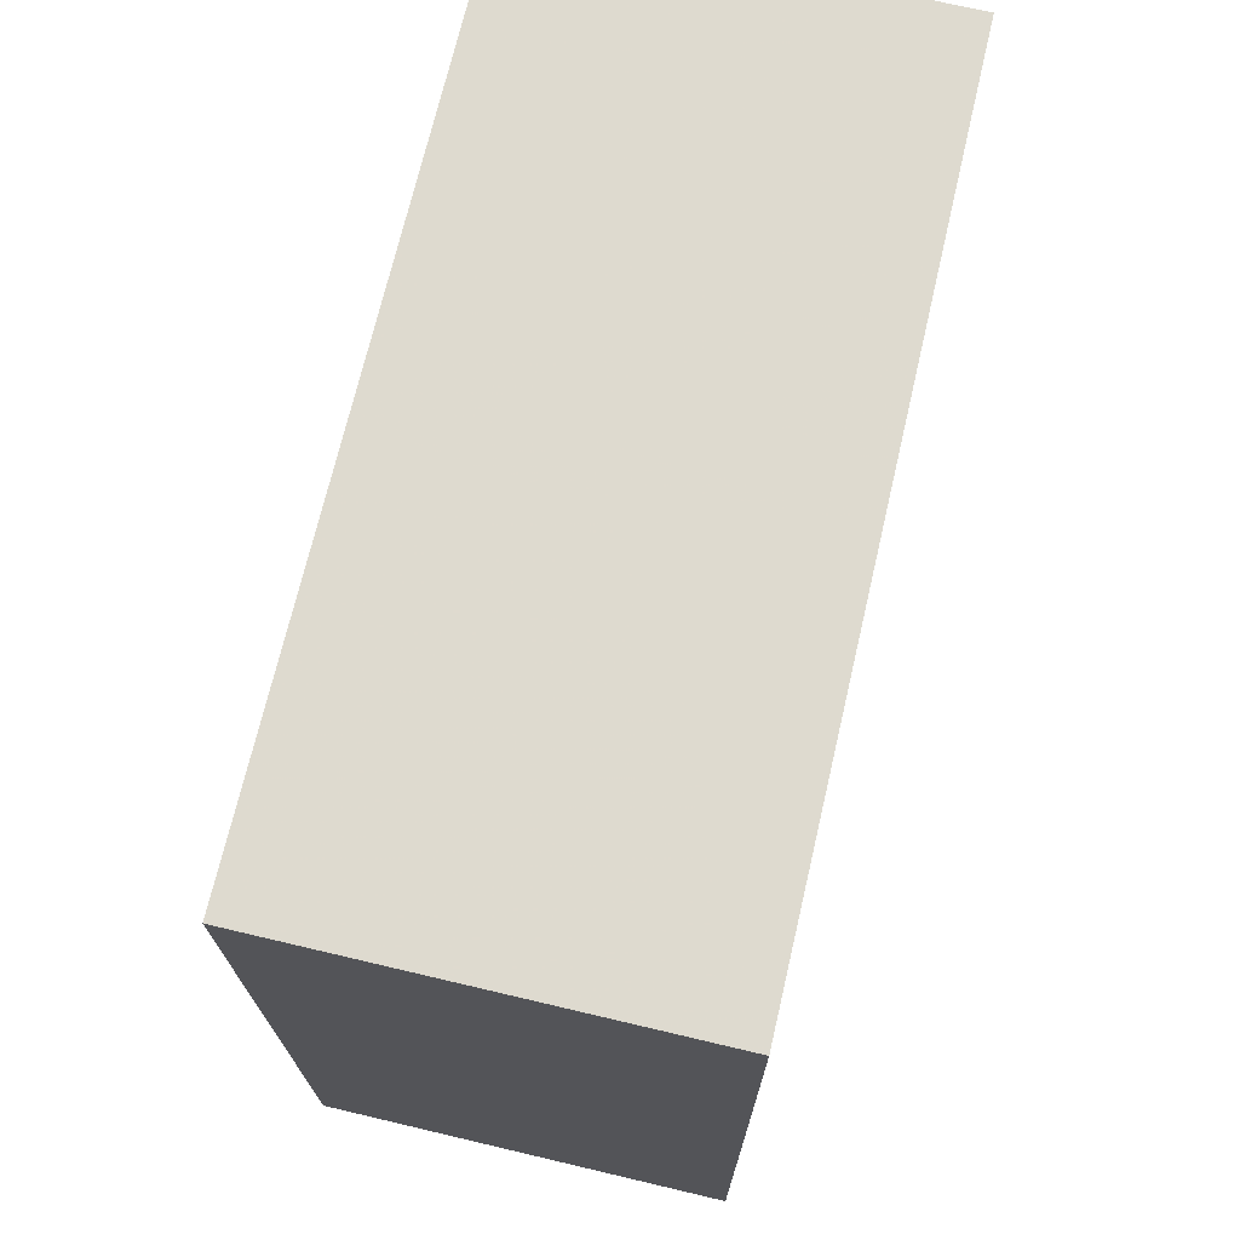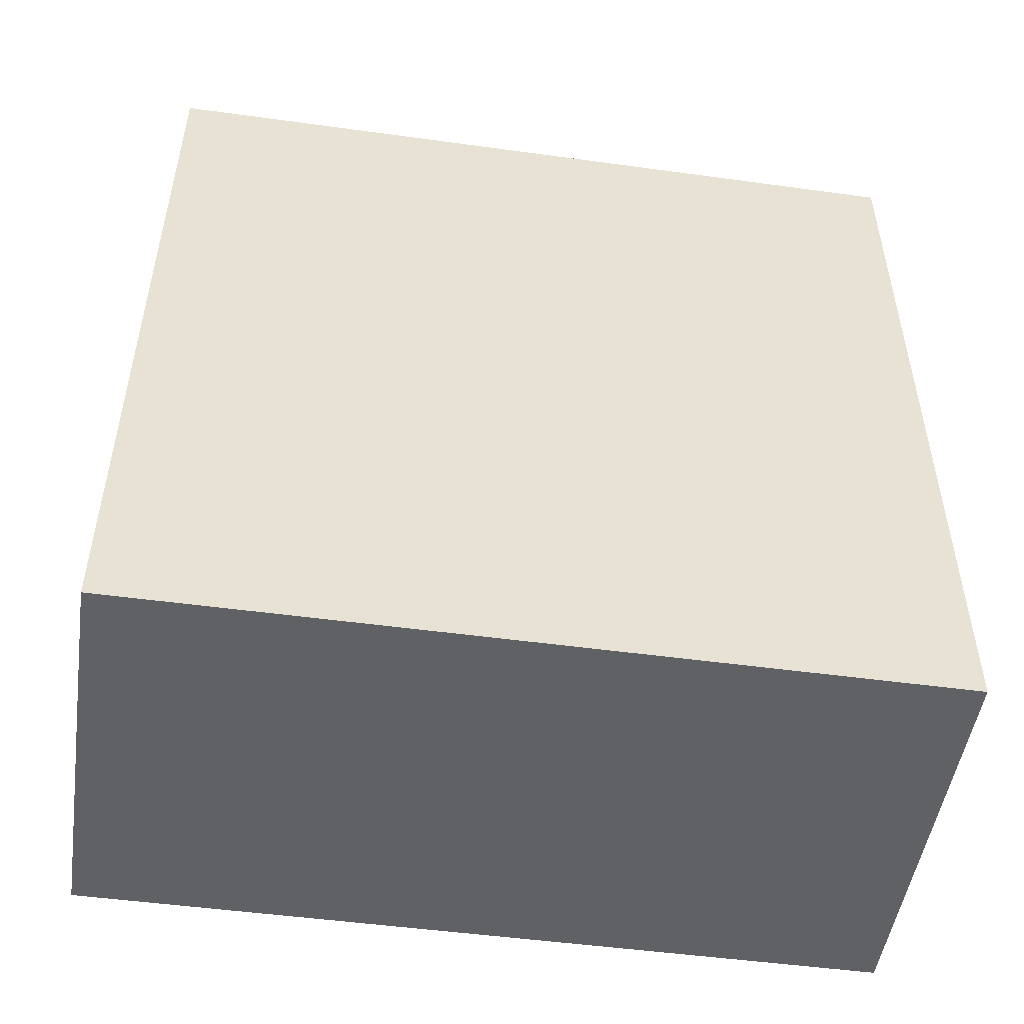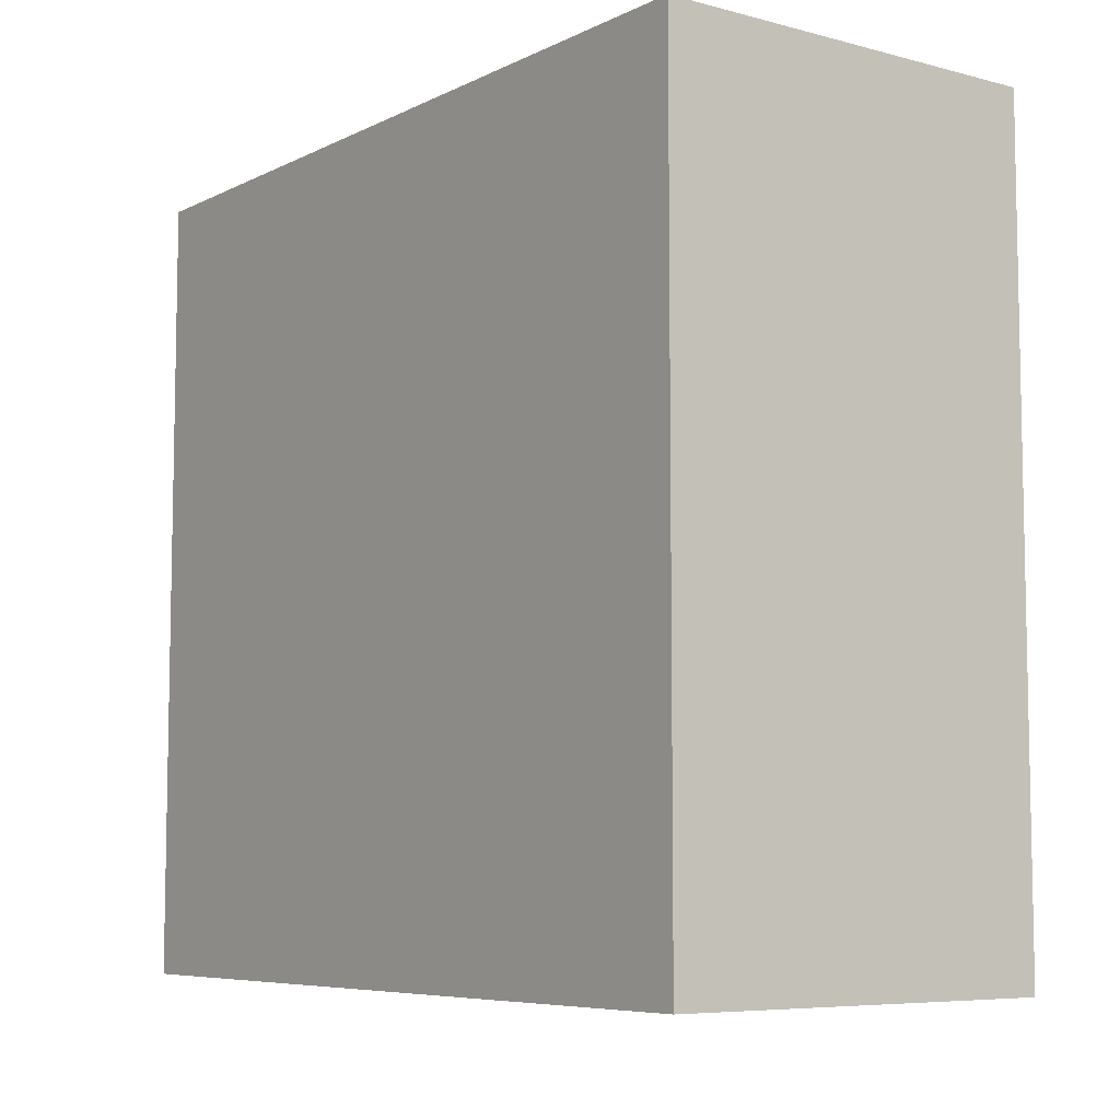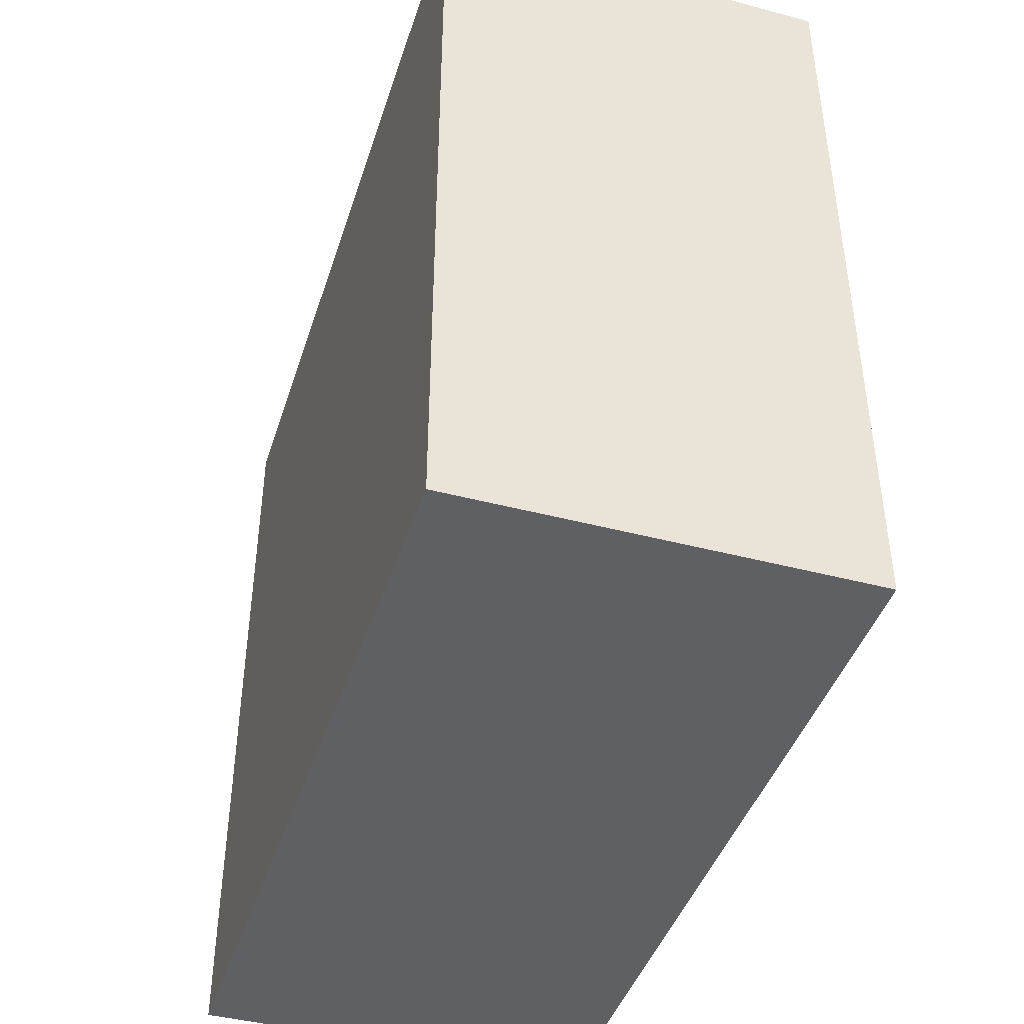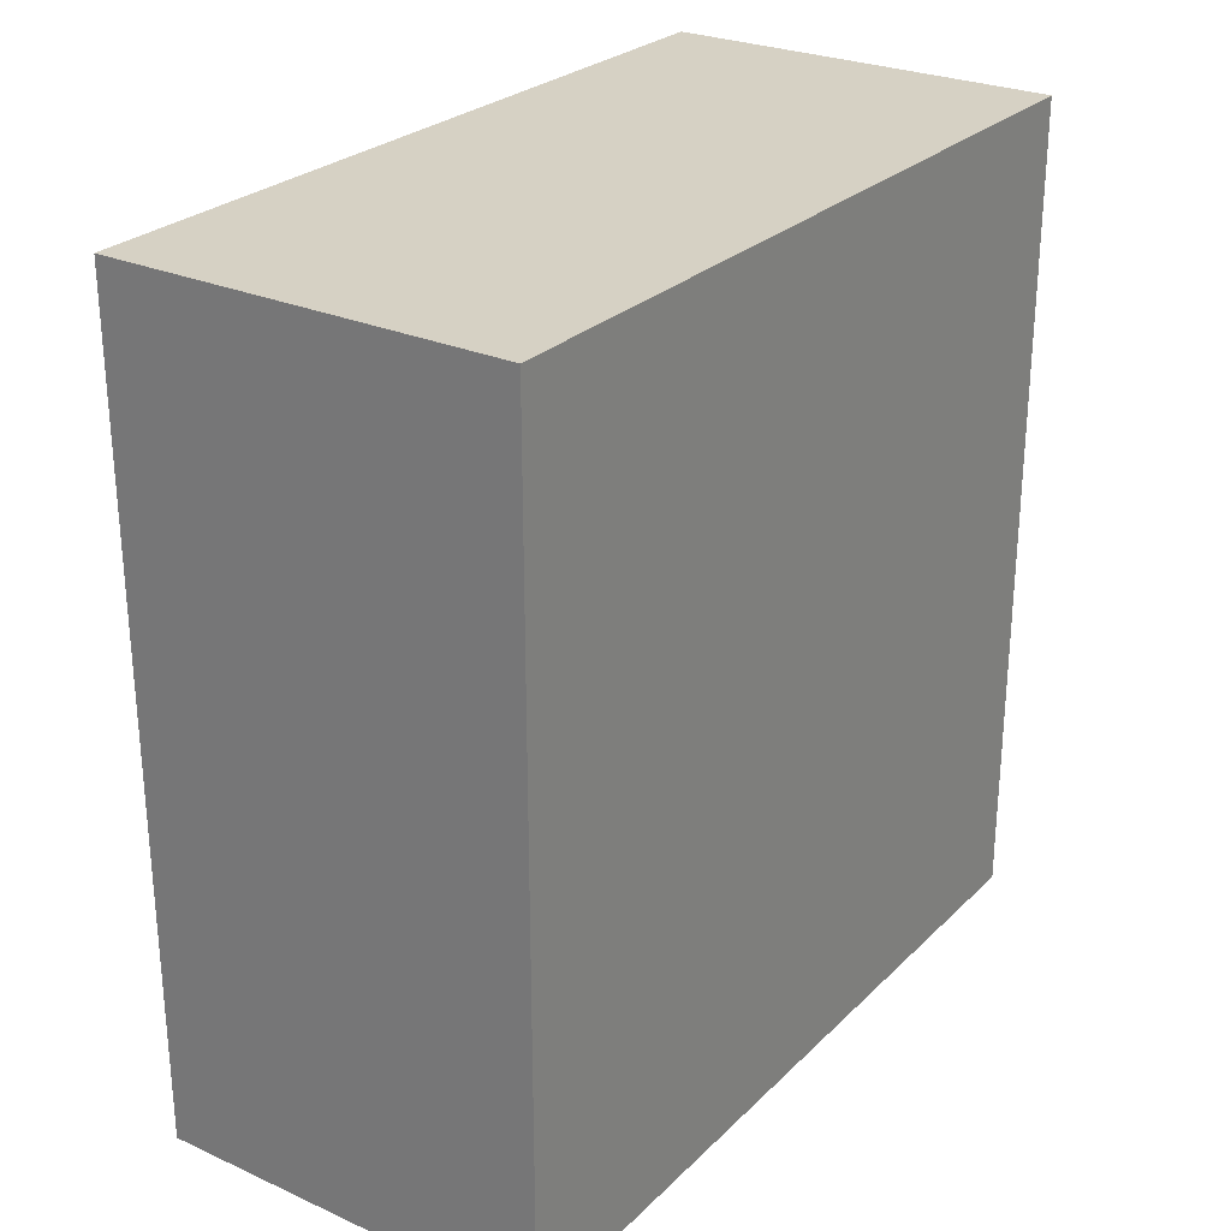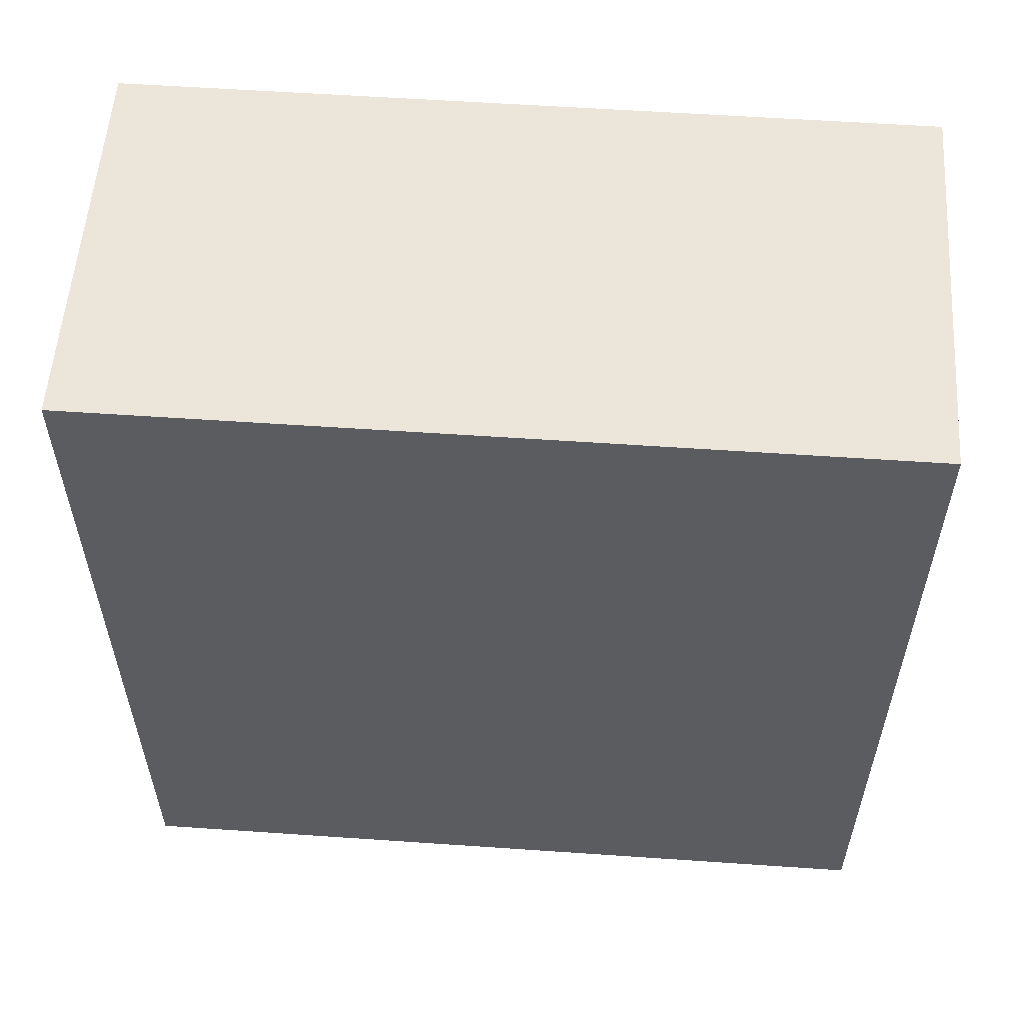
<metadata>
{"format":"obj","ext":"obj","renderer":"f3d","projection":"perspective","resolution":1024,"background":"white","views":[{"elev":71.0,"azim":-166.9,"up":"+Y"},{"elev":-50.1,"azim":81.4,"up":"+Z"},{"elev":-7.1,"azim":143.4,"up":"+Y"},{"elev":-43.1,"azim":-17.4,"up":"+Y"},{"elev":26.8,"azim":-145.3,"up":"+Z"},{"elev":56.1,"azim":-86.0,"up":"+Z"}]}
</metadata>
<code>
o 1673
v 2223 1876 7.124
v 2223 1876 7.124
v 2223 1876 7.041
v 2223 1876 7.124
v 2223 1876 7.124
v 2223 1876 7.124
v 2223 1876 7.124
v 2223 1876 7.041
v 2223 1876 7.041
v 2223 1876 7.041
v 2223 1876 7.041
v 2223 1876 7.124
v 2223 1876 7.041
v 2223 1876 7.124
v 2223 1876 7.041
v 2223 1876 7.041
v 2223 1876 7.124
v 2223 1876 7.124
v 2223 1876 7.041
v 2223 1876 7.041
v 2223 1876 7.041
v 2223 1876 7.124
v 2223 1876 7.124
v 2223 1876 7.041
v 2223 1876 7.041
v 2223 1876 7.041
v 2223 1876 7.041
v 2223 1876 7.041
v 2223 1876 7.124
f 1 2 3
f 1 4 5
f 6 2 7
f 8 9 7
f 10 7 11
f 12 13 14
f 14 15 16
f 17 15 18
f 19 20 21
f 22 23 20
f 24 25 26
f 27 28 29

</code>
